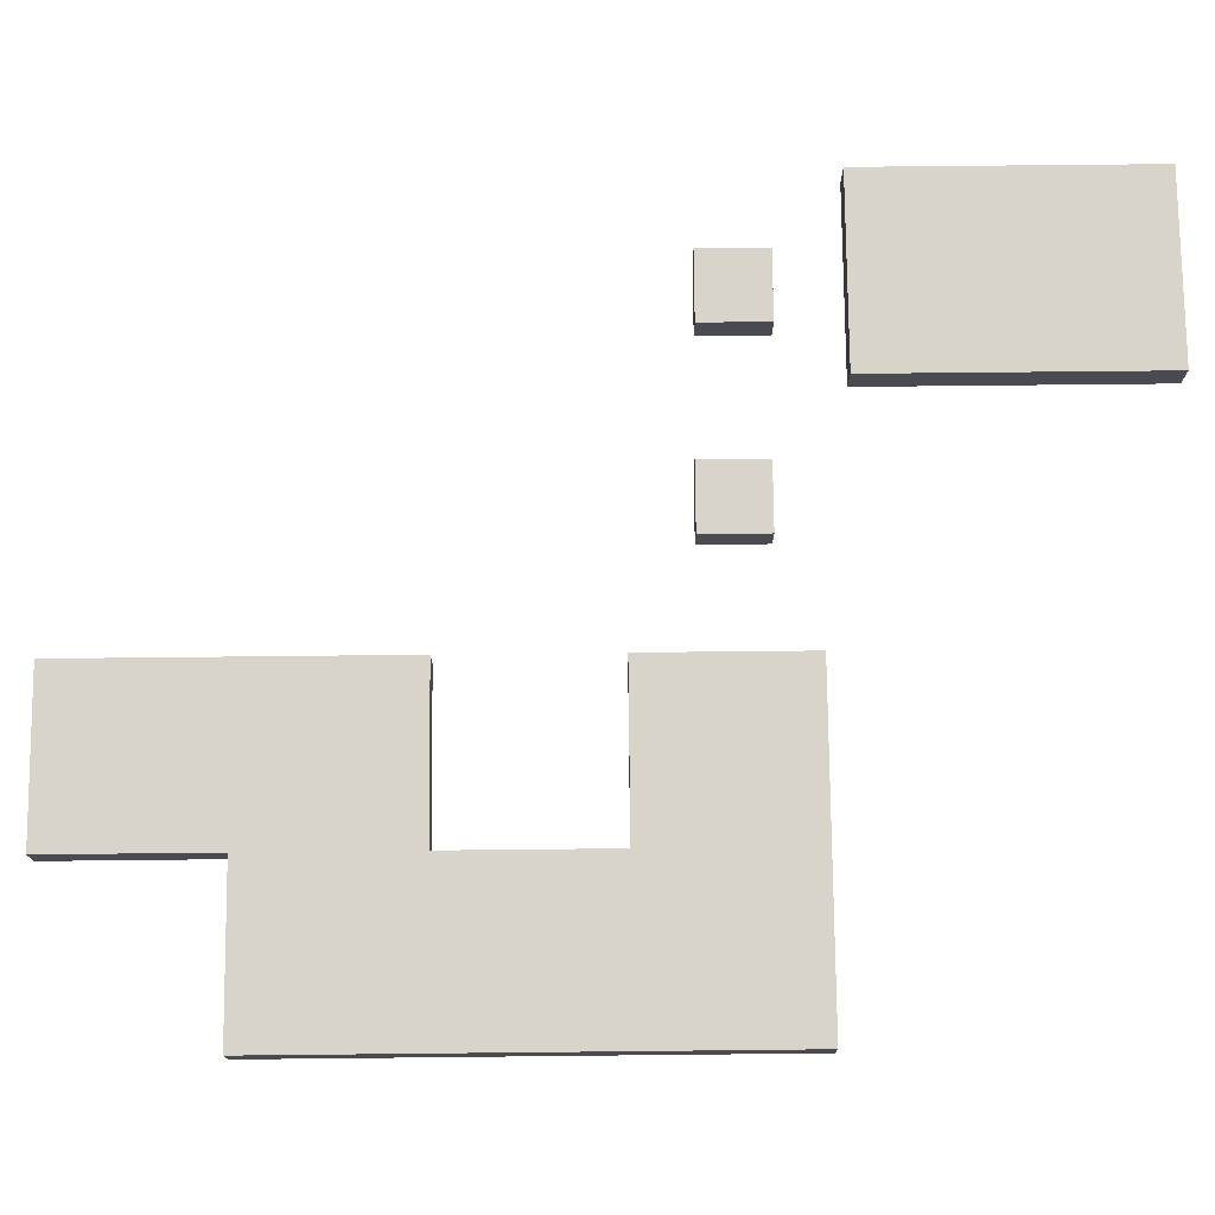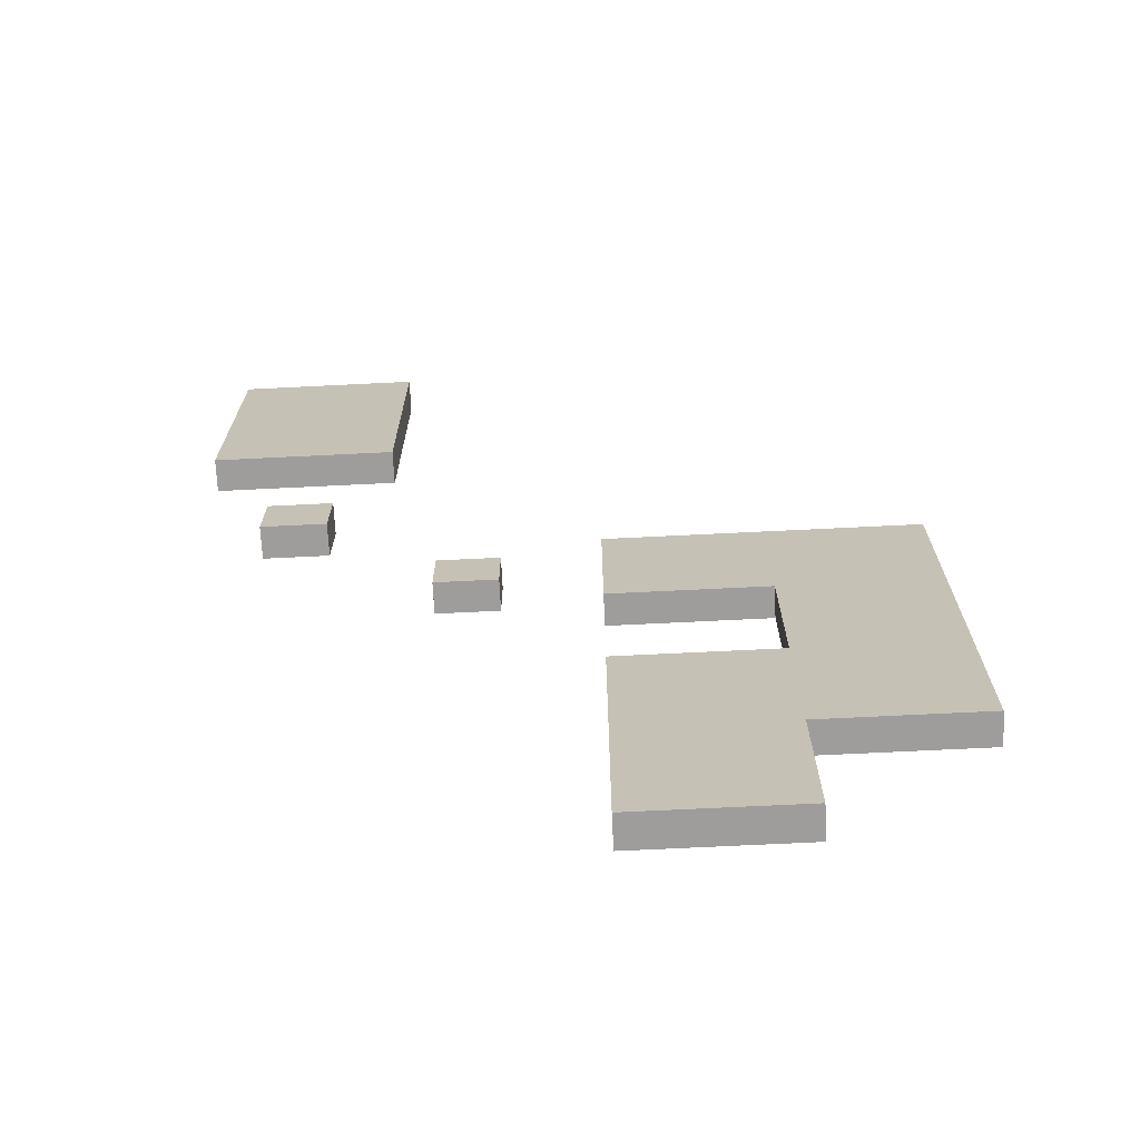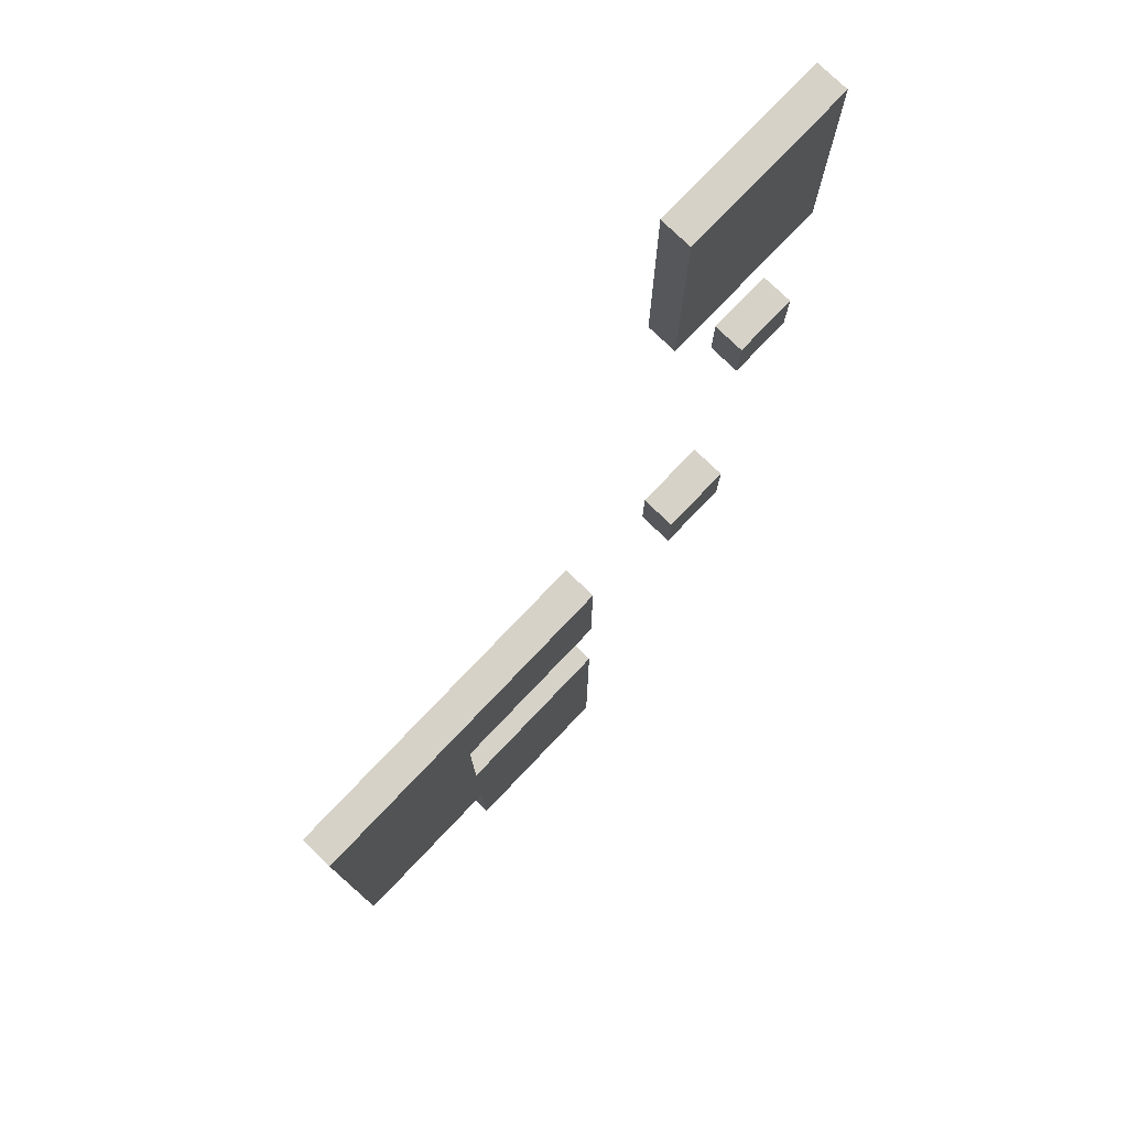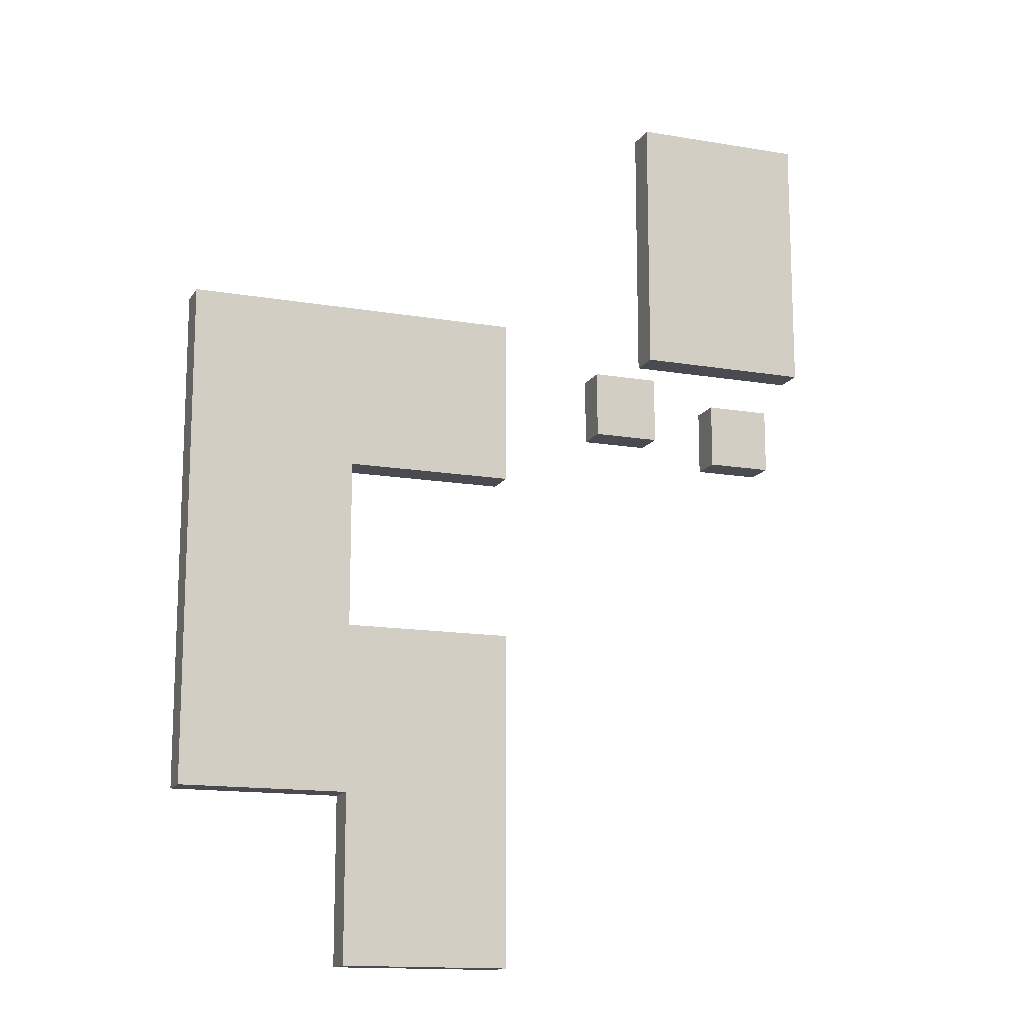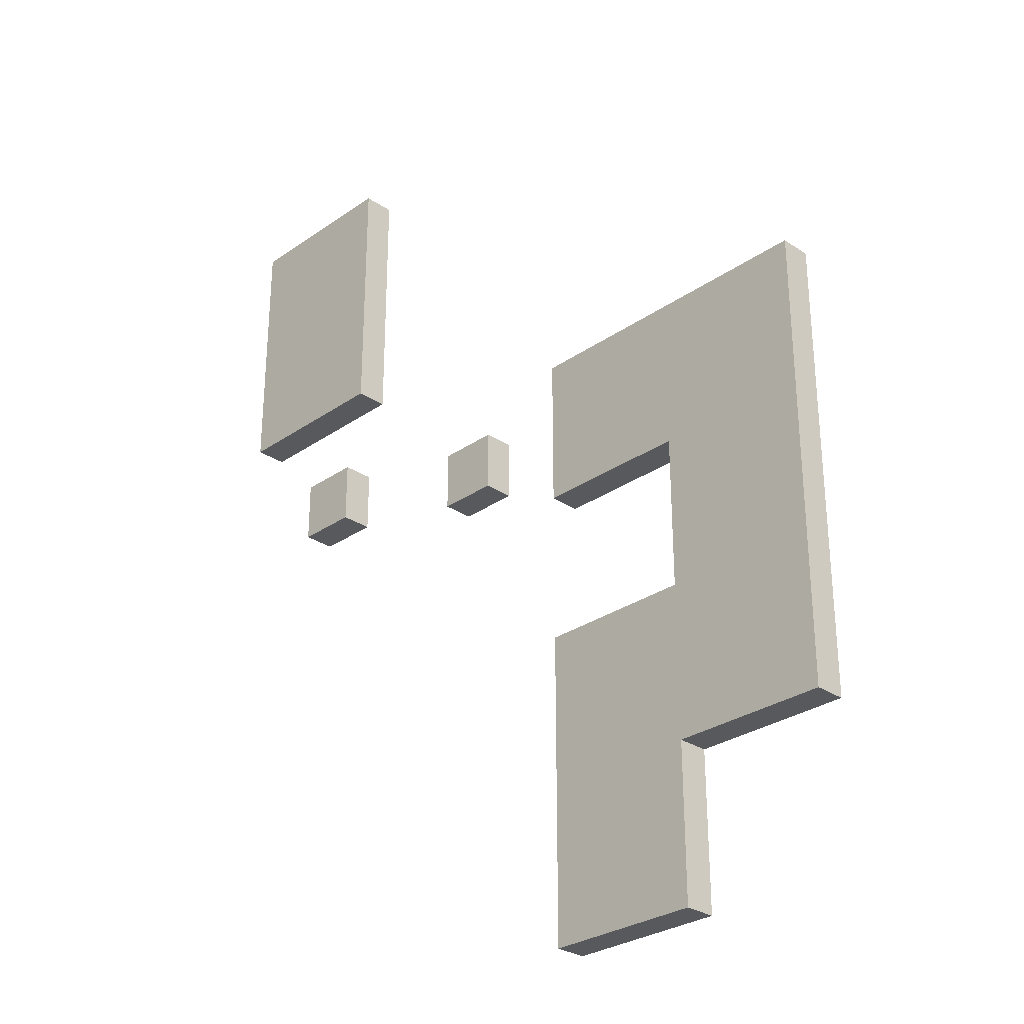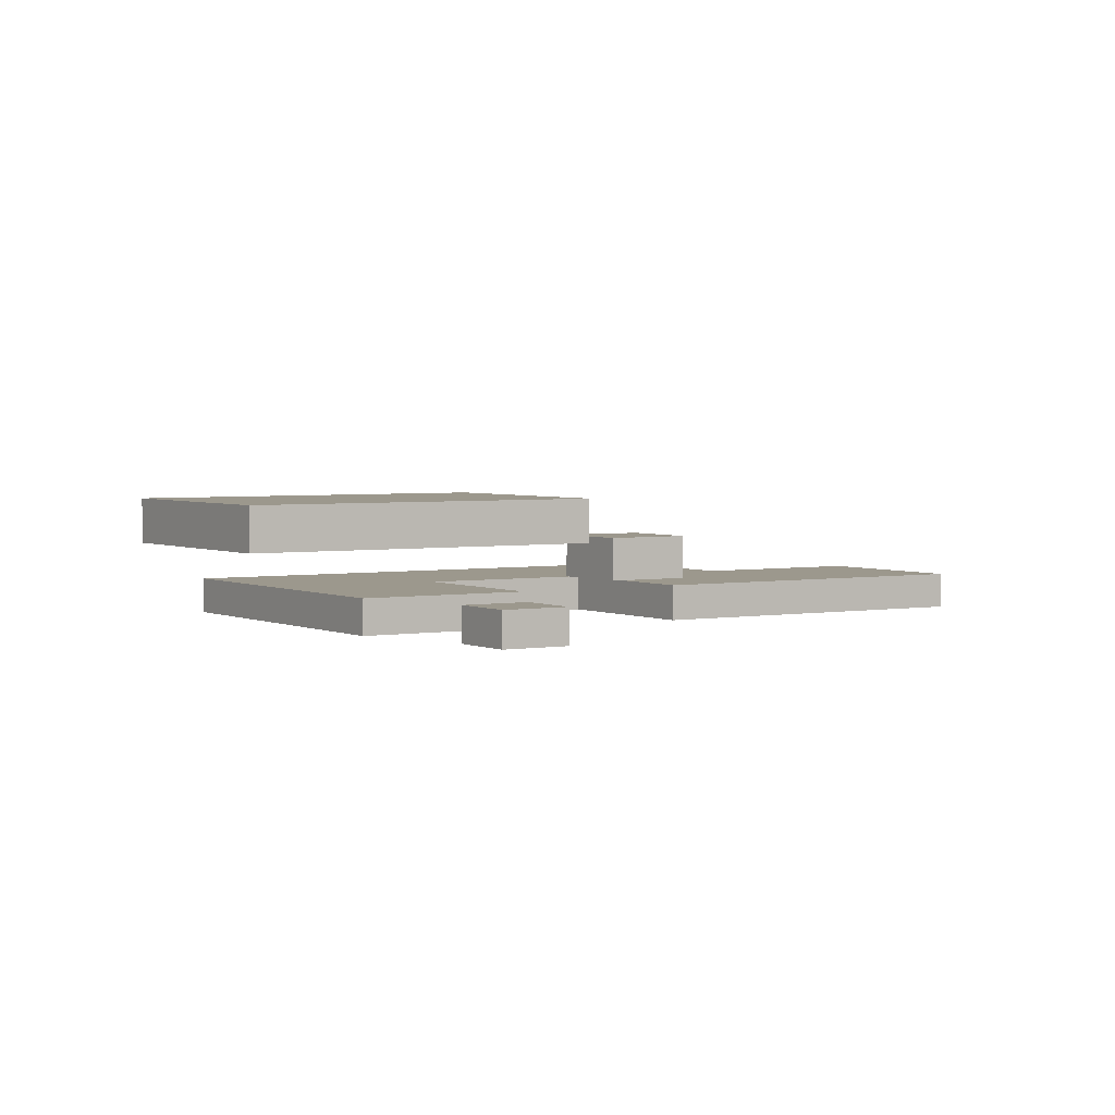
<metadata>
{"format":"obj","ext":"obj","renderer":"f3d","projection":"perspective","resolution":1024,"background":"white","views":[{"elev":75.5,"azim":-90.6,"up":"+Y"},{"elev":-70.6,"azim":-177.2,"up":"+Z"},{"elev":78.0,"azim":-46.3,"up":"+Z"},{"elev":-14.4,"azim":-20.5,"up":"+Z"},{"elev":-29.4,"azim":-134.4,"up":"+Z"},{"elev":3.1,"azim":57.6,"up":"+Y"}]}
</metadata>
<code>
o Cube_Cube.004
v 5.605 -0.5345 16.28
v 5.605 0.4655 16.28
v 5.605 -0.5345 14.28
v 5.605 0.4655 14.28
v 7.605 -0.5345 16.28
v 7.605 0.4655 16.28
v 7.605 -0.5345 14.28
v 7.605 0.4655 14.28
f 1 2 4 3
f 3 4 8 7
f 7 8 6 5
f 5 6 2 1
f 3 7 5 1
f 8 4 2 6
o Cube.001
v 2.5 0.5 2.5
v 2.5 0.5 -2.5
v -2.5 0.5 -2.5
v -2.5 0.5 2.5
v 2.5 -0.5 2.5
v 2.5 -0.5 -2.5
v -2.5 -0.5 -2.5
v -2.5 -0.5 2.5
v 2.5 0.5 7.5
v -2.5 0.5 7.5
v 2.5 -0.5 7.5
v -2.5 -0.5 7.5
v -7.5 0.5 2.5
v -7.5 -0.5 2.5
v -7.5 0.5 7.5
v -7.5 -0.5 7.5
v -2.5 0.5 12.5
v -2.5 -0.5 12.5
v -7.5 0.5 12.5
v -7.5 -0.5 12.5
v -2.5 0.5 17.5
v -2.5 -0.5 17.5
v -7.5 0.5 17.5
v -7.5 -0.5 17.5
v 2.5 0.5 12.5
v 2.5 -0.5 12.5
v 2.5 0.5 17.5
v 2.5 -0.5 17.5
f 9 10 11 12
f 13 16 15 14
f 9 13 14 10
f 10 14 15 11
f 11 15 16 12
f 13 9 17 19
f 19 17 18 20
f 16 13 19 20
f 18 12 21 23
f 9 12 18 17
f 21 22 24 23
f 12 16 22 21
f 16 20 24 22
f 24 20 26 28
f 25 27 31 29
f 20 18 25 26
f 18 23 27 25
f 23 24 28 27
f 30 29 31 32
f 25 29 35 33
f 28 26 30 32
f 27 28 32 31
f 34 33 35 36
f 26 25 33 34
f 30 26 34 36
f 29 30 36 35
o Cube.002_Cube.005
v 10.6 1.465 16.28
v 10.6 2.465 16.28
v 10.6 1.465 14.28
v 10.6 2.465 14.28
v 12.6 1.465 16.28
v 12.6 2.465 16.28
v 12.6 1.465 14.28
v 12.6 2.465 14.28
f 37 38 40 39
f 39 40 44 43
f 43 44 42 41
f 41 42 38 37
f 39 43 41 37
f 44 40 38 42
o Cube.003_Cube.006
v 8.844 2.465 26.48
v 8.844 3.465 26.48
v 8.844 2.465 18.08
v 8.844 3.465 18.08
v 14.37 2.465 26.48
v 14.37 3.465 26.48
v 14.37 2.465 18.08
v 14.37 3.465 18.08
f 45 46 48 47
f 47 48 52 51
f 51 52 50 49
f 49 50 46 45
f 47 51 49 45
f 52 48 46 50

</code>
